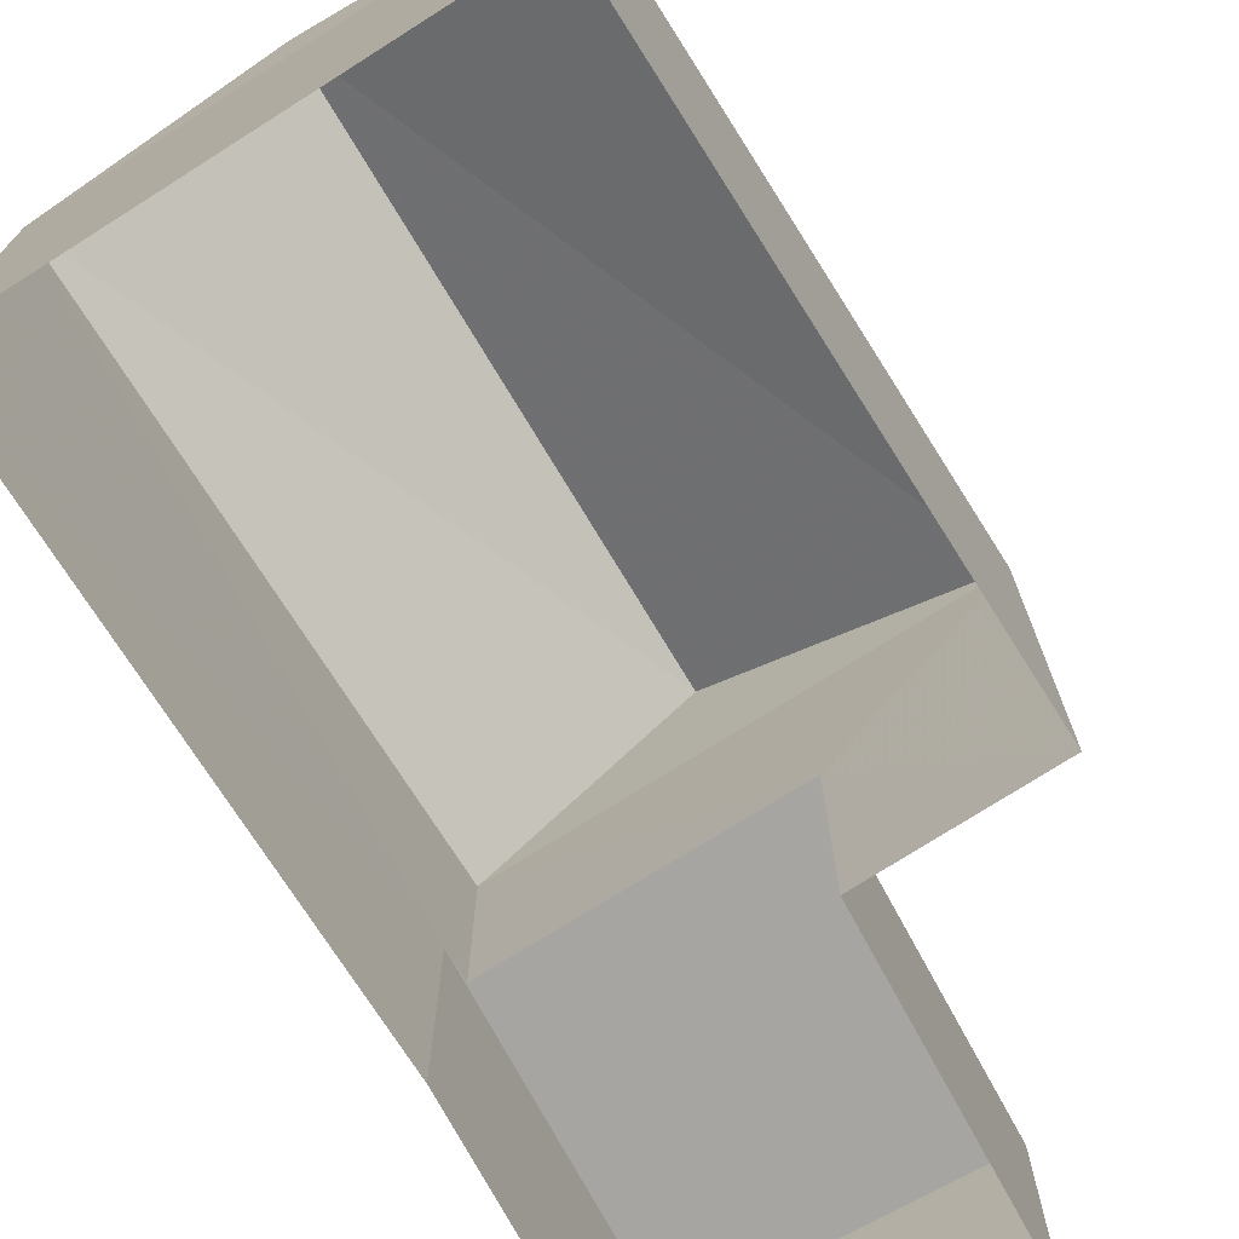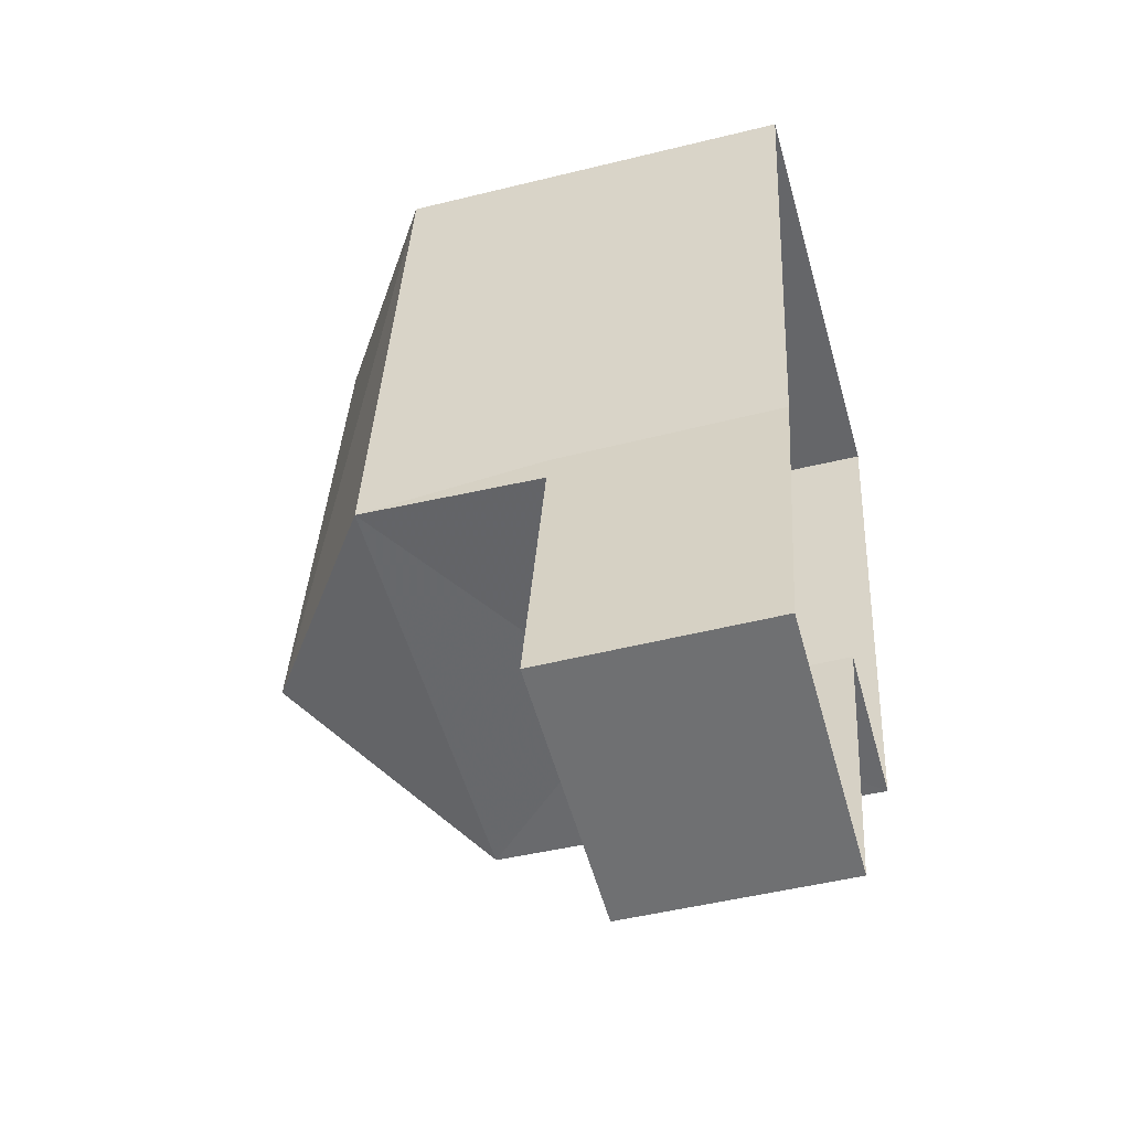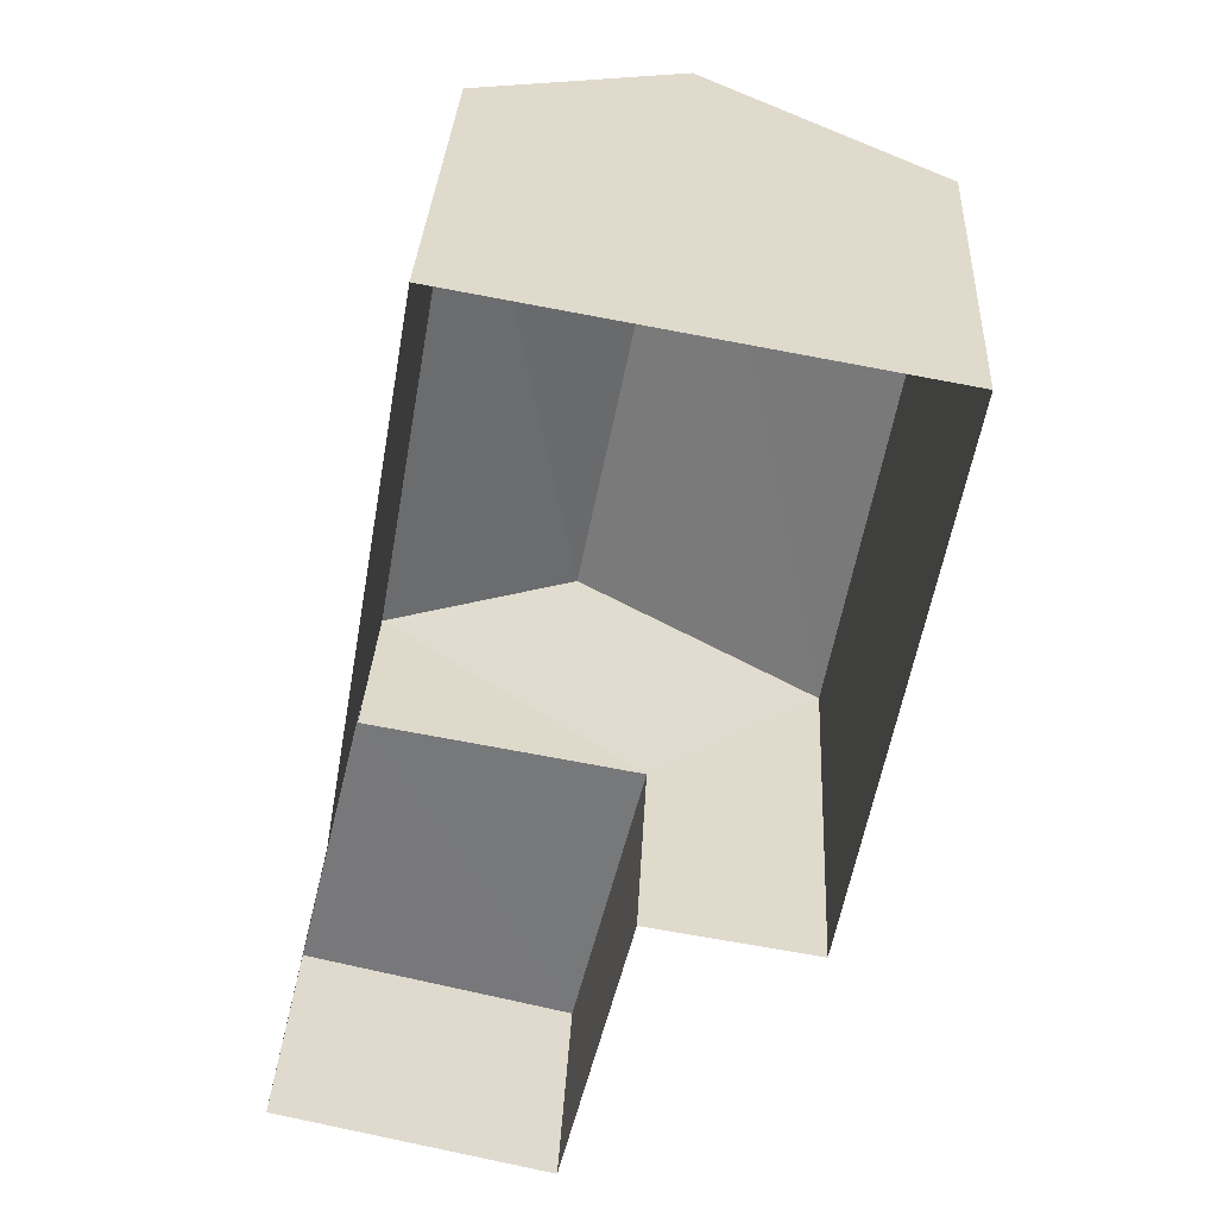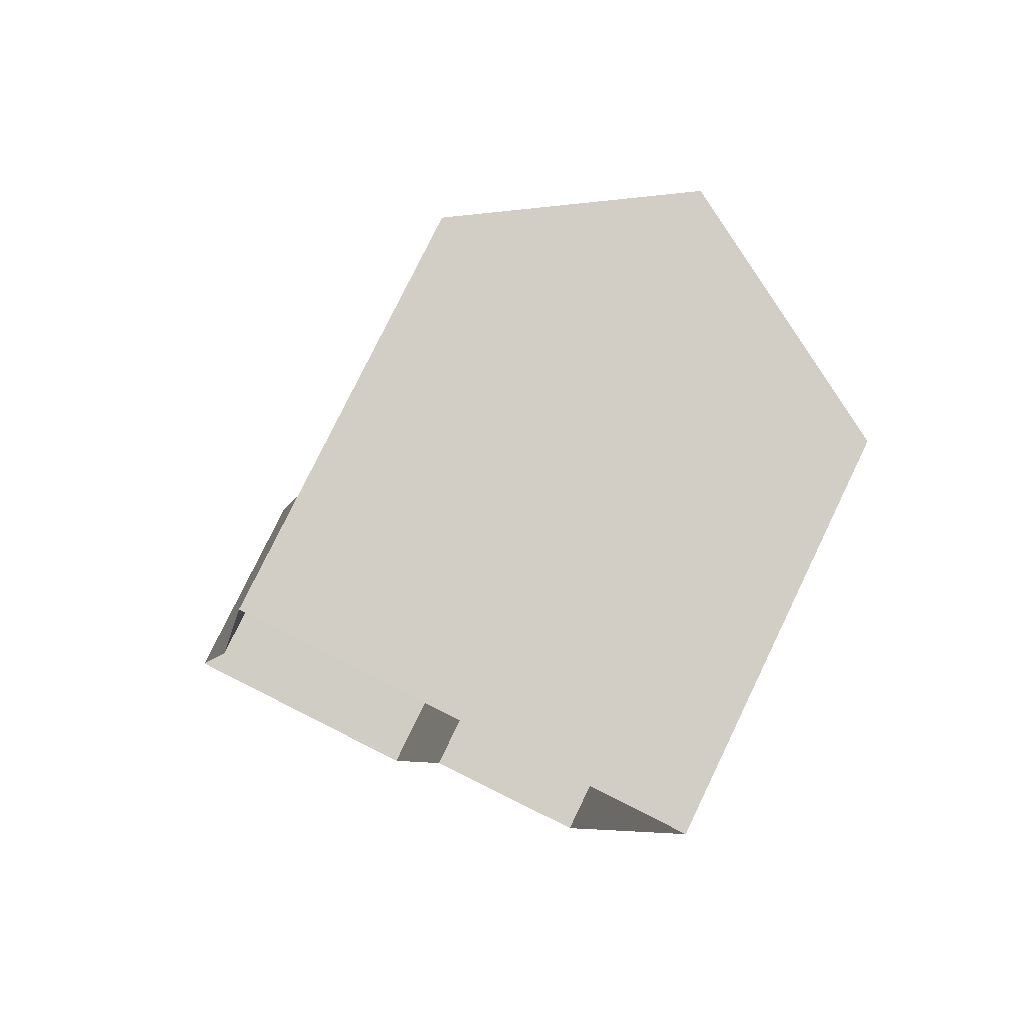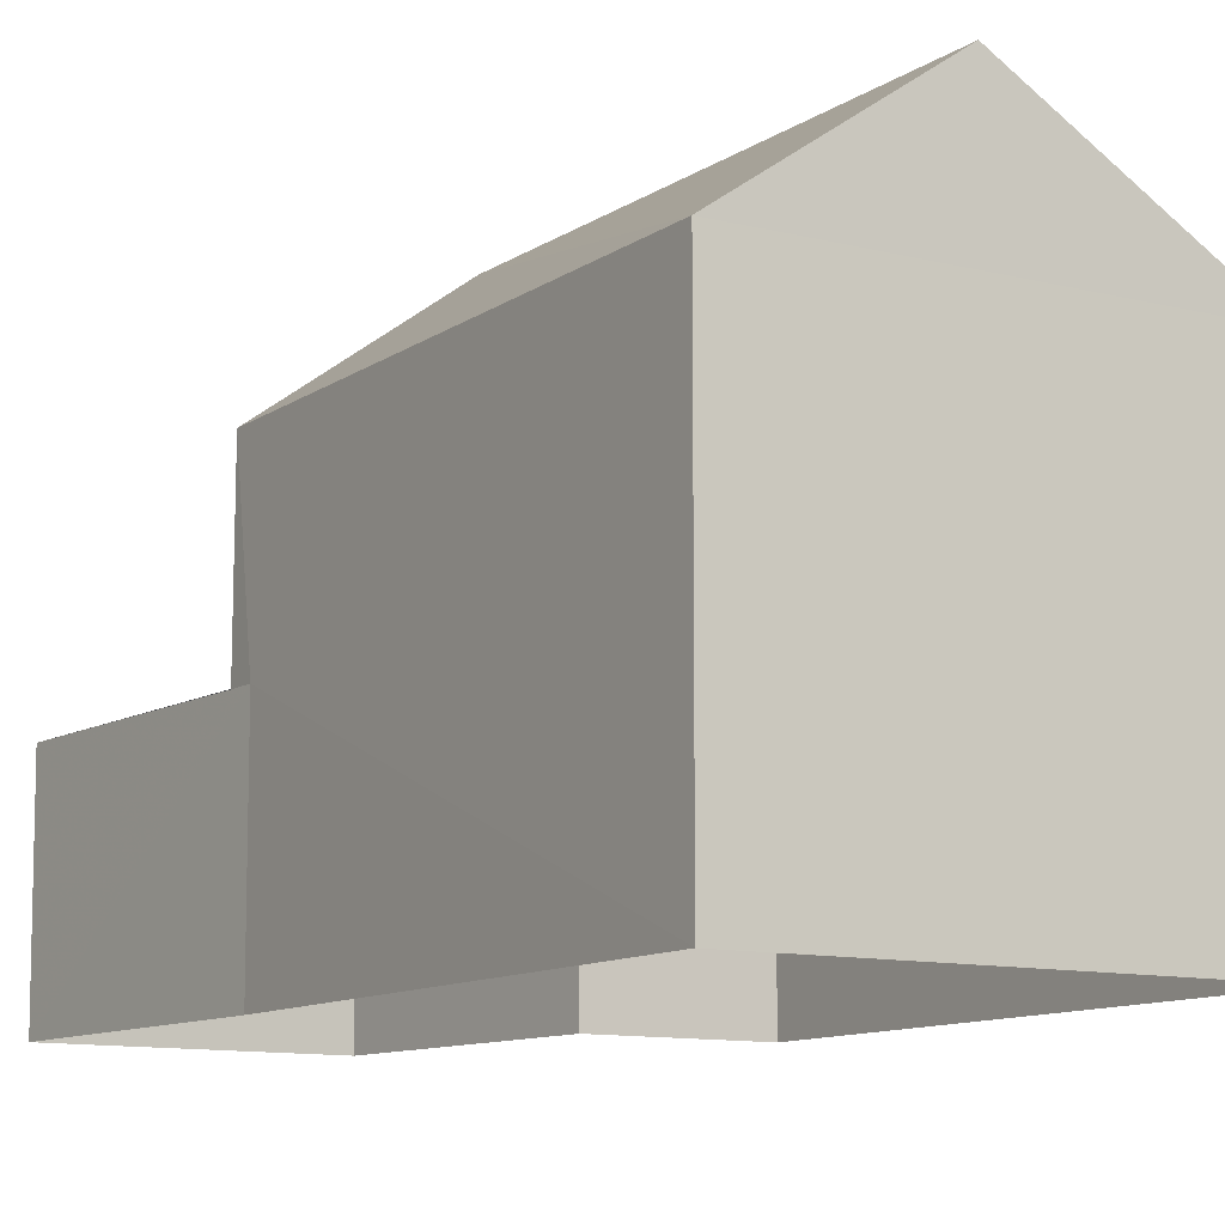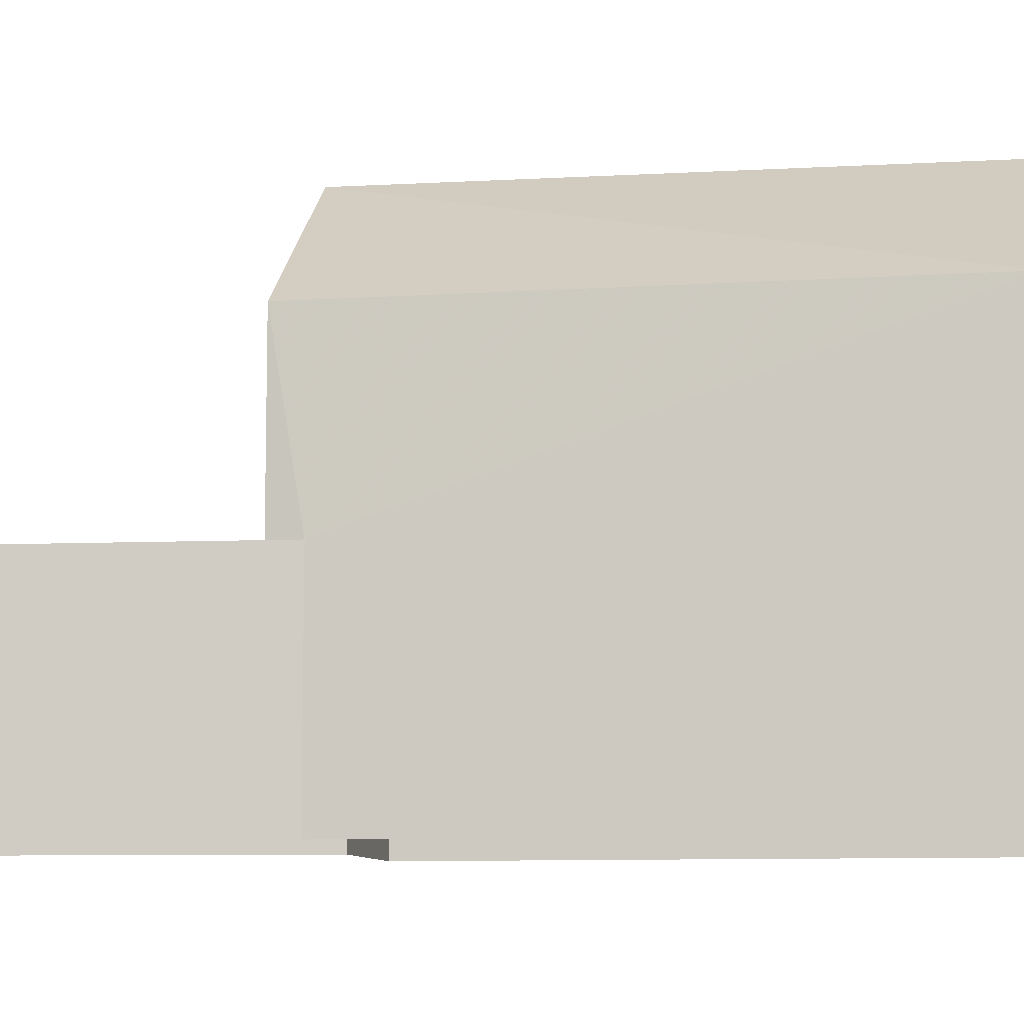
<metadata>
{"format":"obj","ext":"obj","renderer":"f3d","projection":"perspective","resolution":1024,"background":"white","views":[{"elev":-73.7,"azim":-137.8,"up":"+Z"},{"elev":-42.7,"azim":106.0,"up":"+Y"},{"elev":32.0,"azim":-177.1,"up":"+Y"},{"elev":77.7,"azim":-154.2,"up":"+Y"},{"elev":-11.0,"azim":158.1,"up":"+Z"},{"elev":-8.9,"azim":109.8,"up":"+Z"}]}
</metadata>
<code>
v 1.233e+05 7.86e+05 15.9
v 1.233e+05 7.86e+05 15.9
v 1.233e+05 7.86e+05 15.9
v 1.233e+05 7.86e+05 15.9
v 1.233e+05 7.86e+05 15.9
v 1.233e+05 7.86e+05 15.9
v 1.233e+05 7.86e+05 15.9
v 1.233e+05 7.86e+05 19.13
v 1.233e+05 7.86e+05 19.13
v 1.233e+05 7.86e+05 19.13
v 1.233e+05 7.86e+05 19.13
v 1.233e+05 7.86e+05 19.13
v 1.233e+05 7.86e+05 21.78
v 1.233e+05 7.86e+05 23.82
v 1.233e+05 7.86e+05 21.78
v 1.233e+05 7.86e+05 23.82
v 1.233e+05 7.86e+05 21.78
v 1.233e+05 7.86e+05 21.78
f 1 2 3
f 4 2 1
f 5 2 6
f 2 7 6
f 4 7 2
f 8 9 10
f 11 12 8
f 12 9 8
f 13 14 15
f 16 14 13
f 14 16 17
f 17 16 18
f 10 9 6
f 7 10 6
f 12 5 6
f 9 12 6
f 11 5 12
f 11 2 5
f 18 10 17
f 17 10 4
f 18 8 10
f 4 10 7
f 16 13 18
f 14 17 15
f 15 4 1
f 15 17 4
f 8 18 11
f 2 11 3
f 3 11 13
f 11 18 13
f 15 1 3
f 13 15 3

</code>
